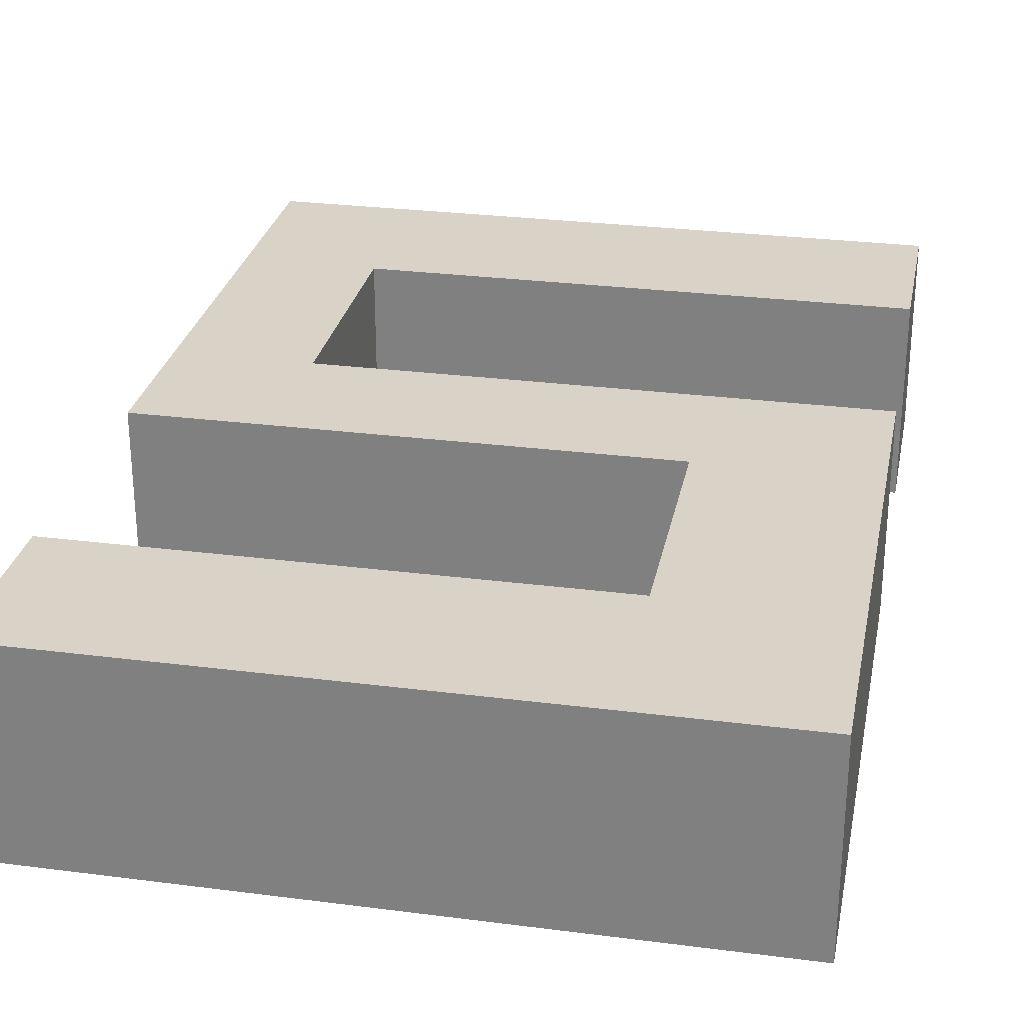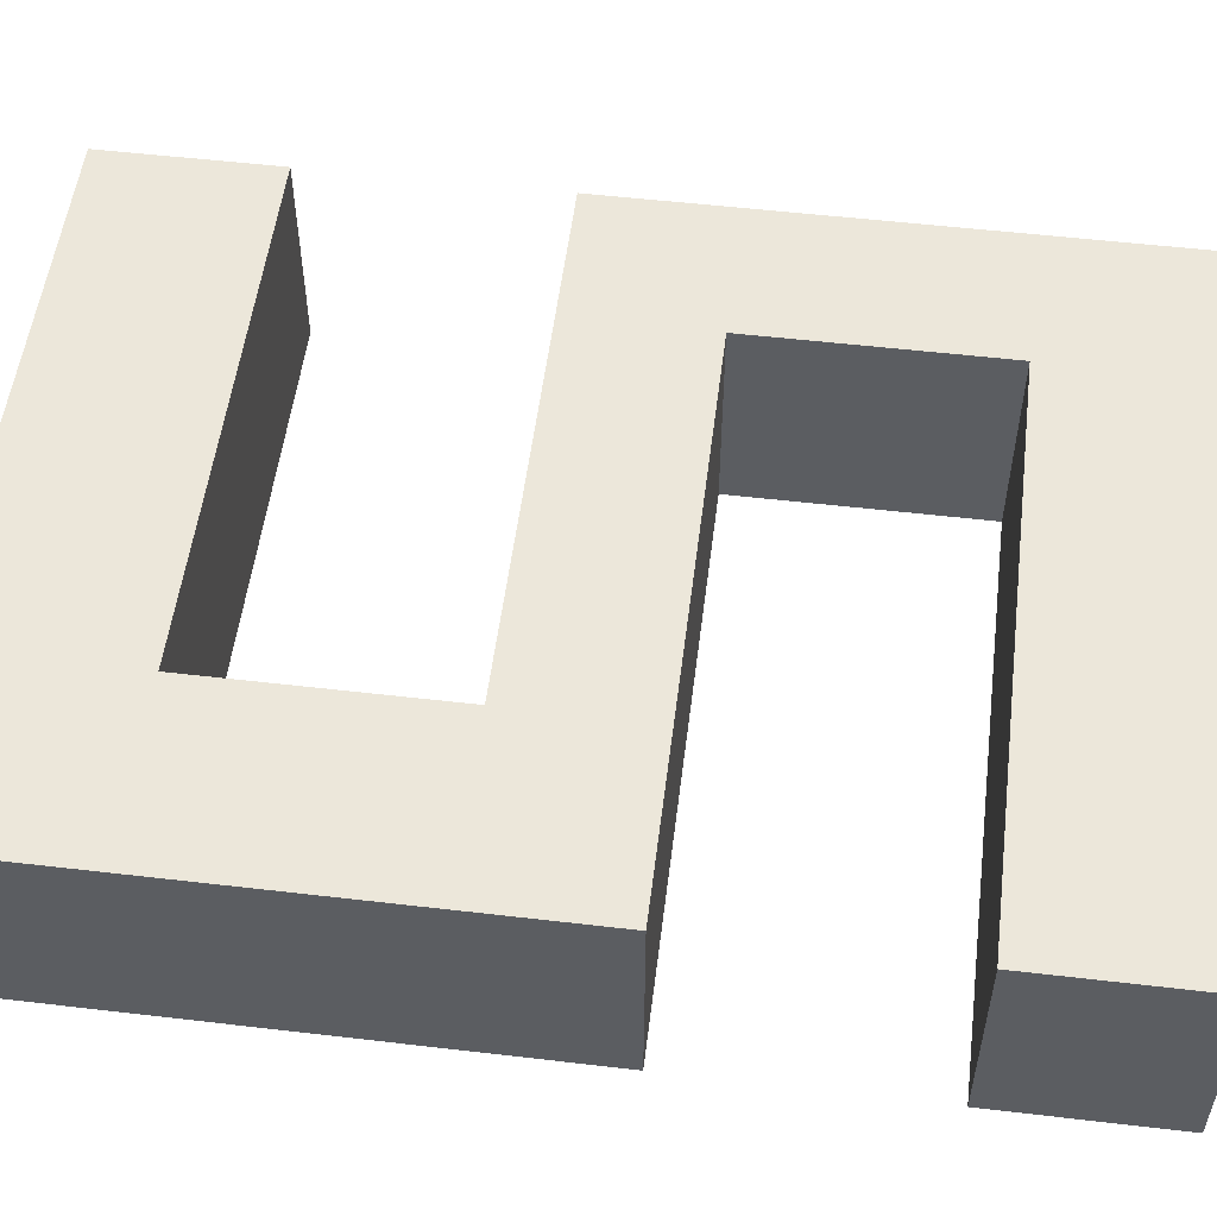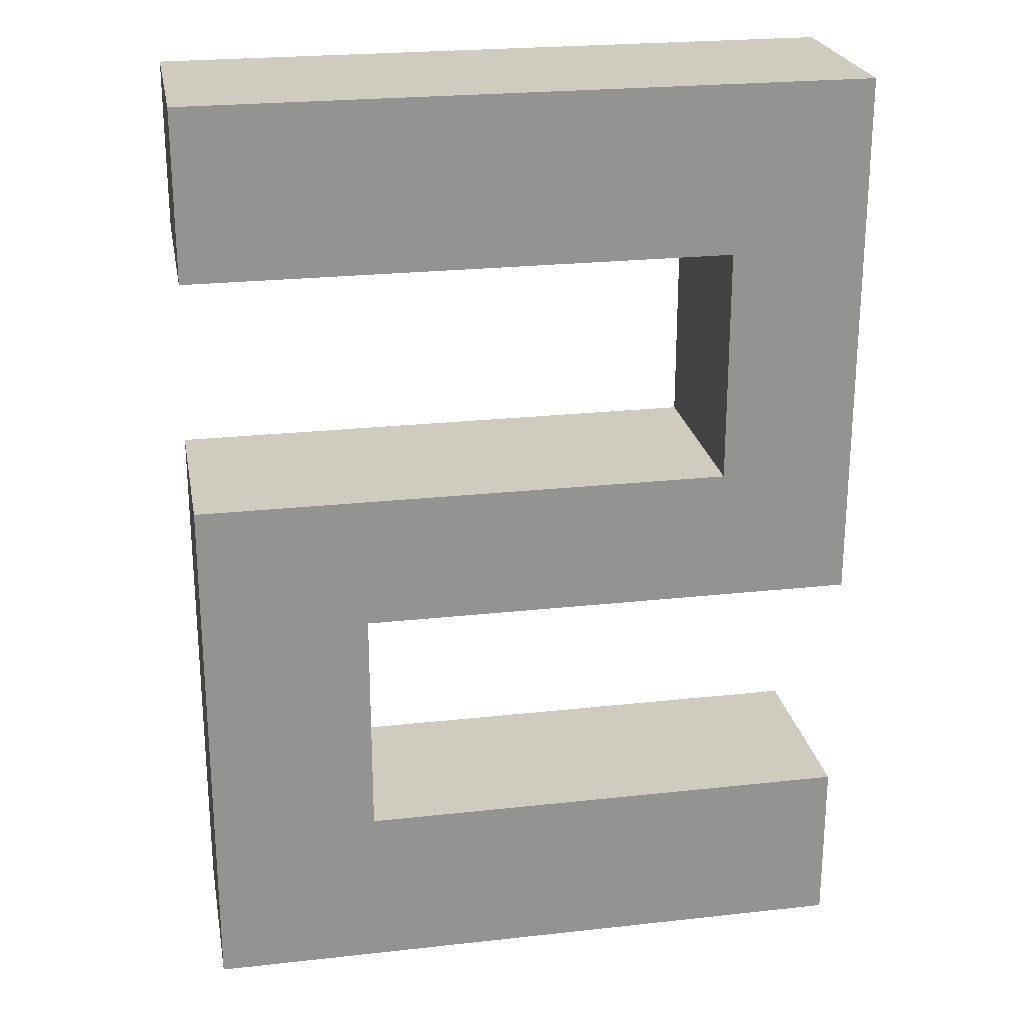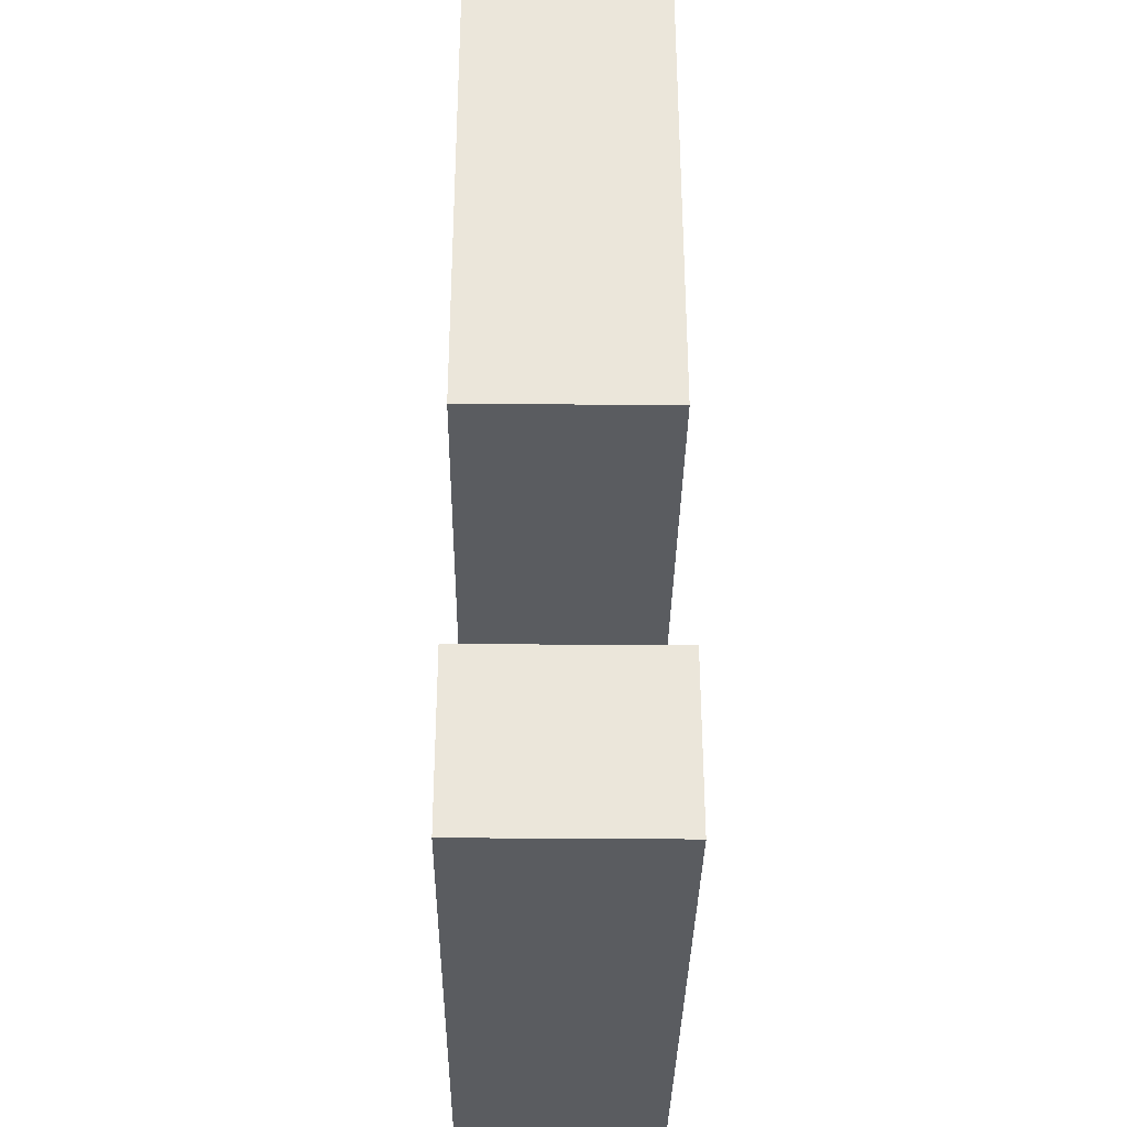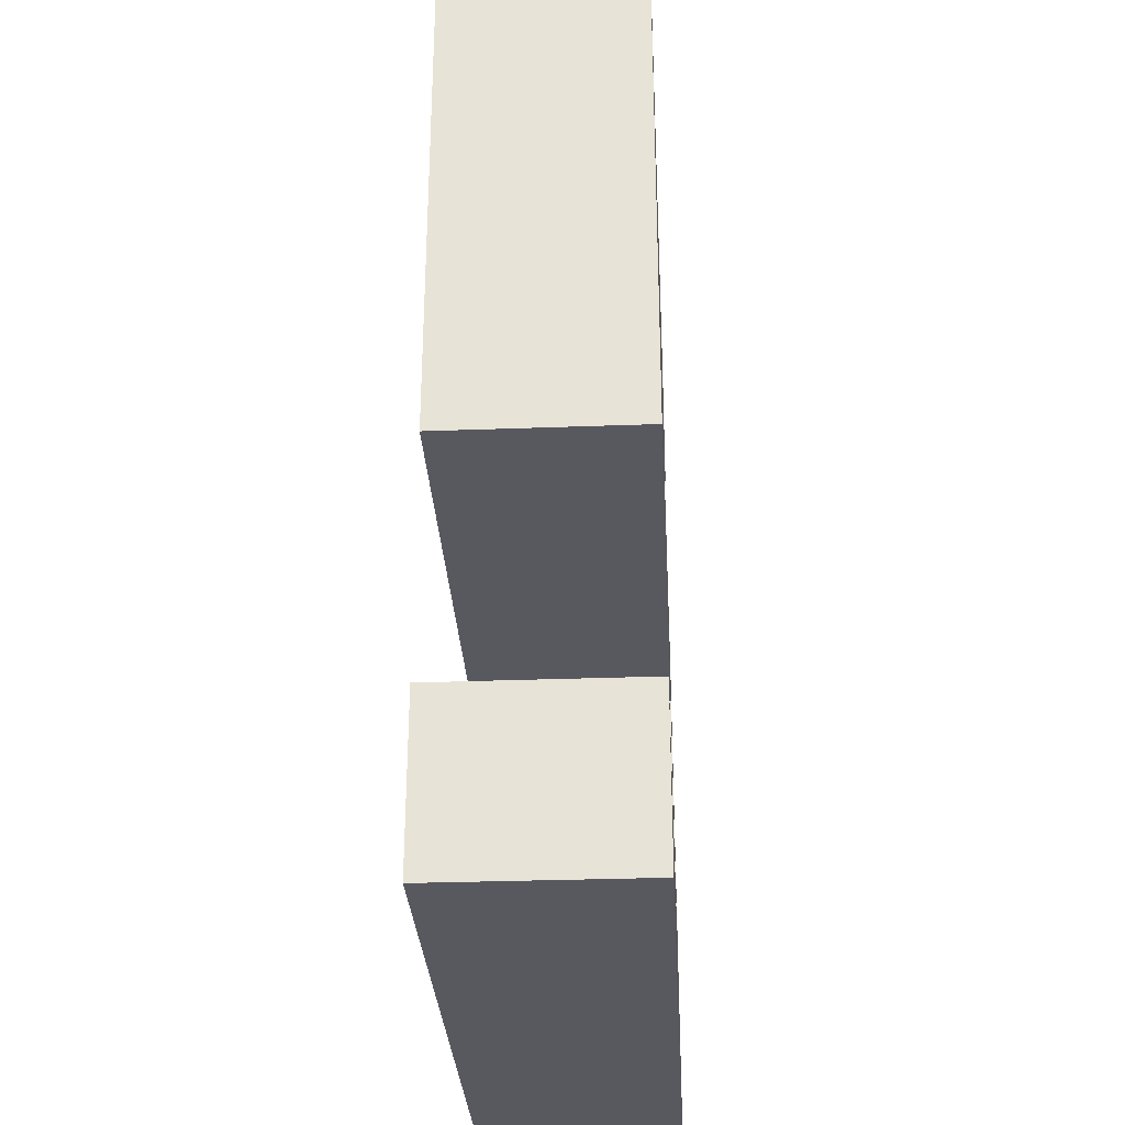
<metadata>
{"format":"obj","ext":"obj","renderer":"f3d","projection":"perspective","resolution":1024,"background":"white","views":[{"elev":27.9,"azim":-168.9,"up":"+Y"},{"elev":53.8,"azim":-82.9,"up":"+Y"},{"elev":23.7,"azim":-10.5,"up":"+Z"},{"elev":-34.0,"azim":89.3,"up":"+Z"},{"elev":-30.4,"azim":93.1,"up":"+Z"}]}
</metadata>
<code>
v -10 0 15
v -10 0 10
v -10 0 3
v -10 0 -13
v -10 6 15
v -10 6 10
v -10 6 3
v -10 6 -13
v 6 0 10
v 6 0 3
v 6 6 10
v 6 6 3
v -5 0 -1
v -5 0 -8
v -5 6 -1
v -5 6 -8
v 10 0 15
v 10 0 -1
v 10 0 -8
v 10 0 -13
v 10 6 15
v 10 6 -1
v 10 6 -8
v 10 6 -13
v -10 0 15
v -10 6 15
v 10 0 15
v 10 6 15
v -10 0 3
v -10 6 3
v 6 0 3
v 6 6 3
v -5 0 -8
v -5 6 -8
v 10 0 -8
v 10 6 -8
v -10 0 10
v -10 6 10
v 6 0 10
v 6 6 10
v -5 0 -1
v -5 6 -1
v 10 0 -1
v 10 6 -1
v -10 0 -13
v -10 6 -13
v 10 0 -13
v 10 6 -13
v -10 0 15
v 10 0 15
v -10 0 10
v 6 0 10
v -10 0 3
v 6 0 3
v -5 0 -1
v 10 0 -1
v -5 0 -8
v 10 0 -8
v -10 0 -13
v 10 0 -13
v -10 6 15
v 10 6 15
v -10 6 10
v 6 6 10
v -10 6 3
v 6 6 3
v -5 6 -1
v 10 6 -1
v -5 6 -8
v 10 6 -8
v -10 6 -13
v 10 6 -13
f 5 2 1
f 6 2 5
f 7 4 3
f 8 4 7
f 11 10 9
f 12 10 11
f 13 14 15
f 15 14 16
f 17 18 21
f 21 18 22
f 19 20 23
f 23 20 24
f 27 26 25
f 28 26 27
f 31 30 29
f 32 30 31
f 35 34 33
f 36 34 35
f 37 38 39
f 39 38 40
f 41 42 43
f 43 42 44
f 45 46 47
f 47 46 48
f 51 50 49
f 52 50 51
f 54 50 52
f 55 54 53
f 56 50 54
f 56 54 55
f 57 55 53
f 59 57 53
f 59 58 57
f 60 58 59
f 61 62 63
f 63 62 64
f 64 62 66
f 65 66 67
f 66 62 68
f 67 66 68
f 65 67 69
f 65 69 71
f 69 70 71
f 71 70 72

</code>
